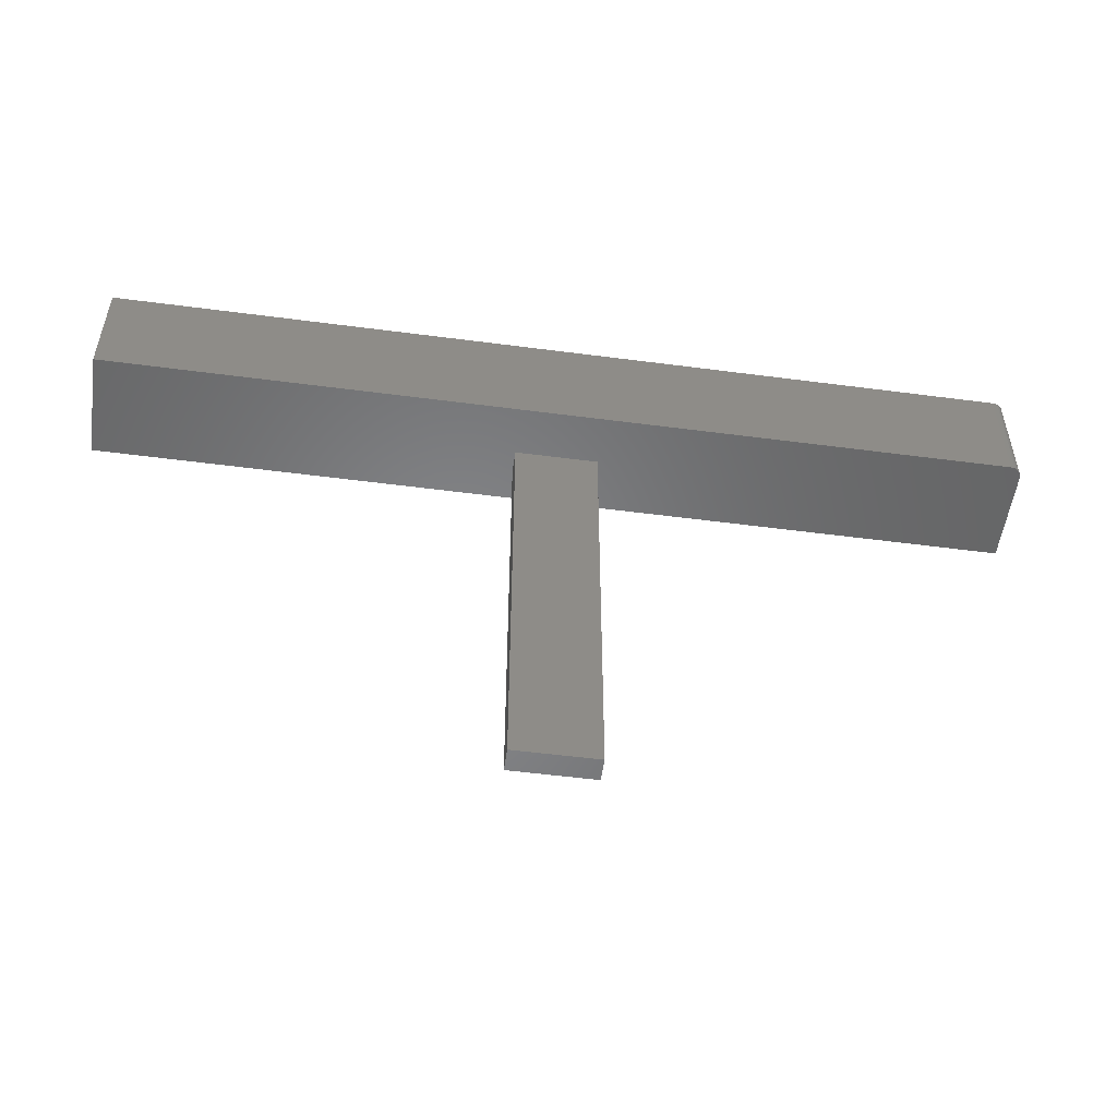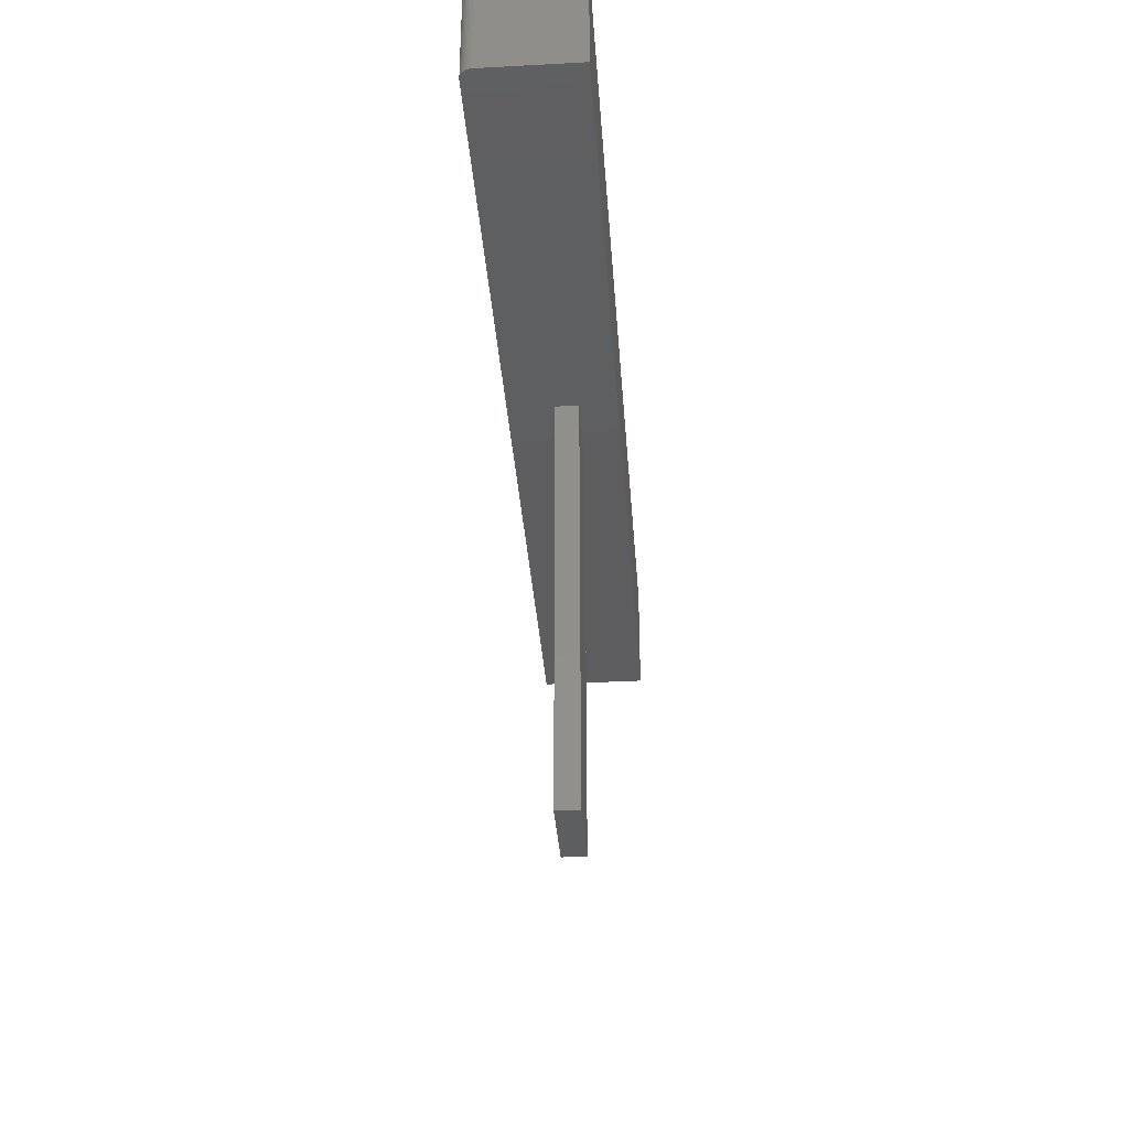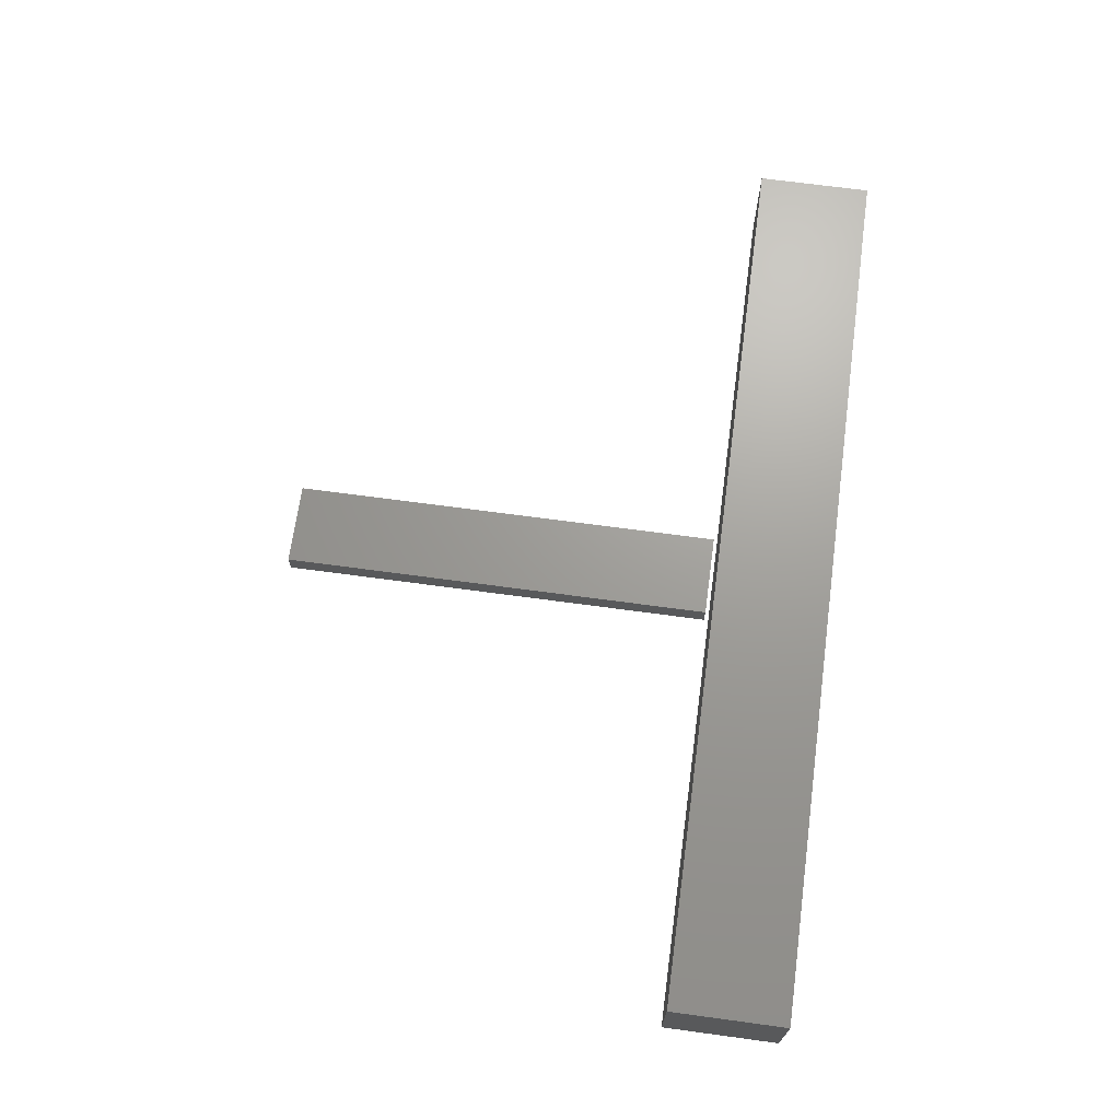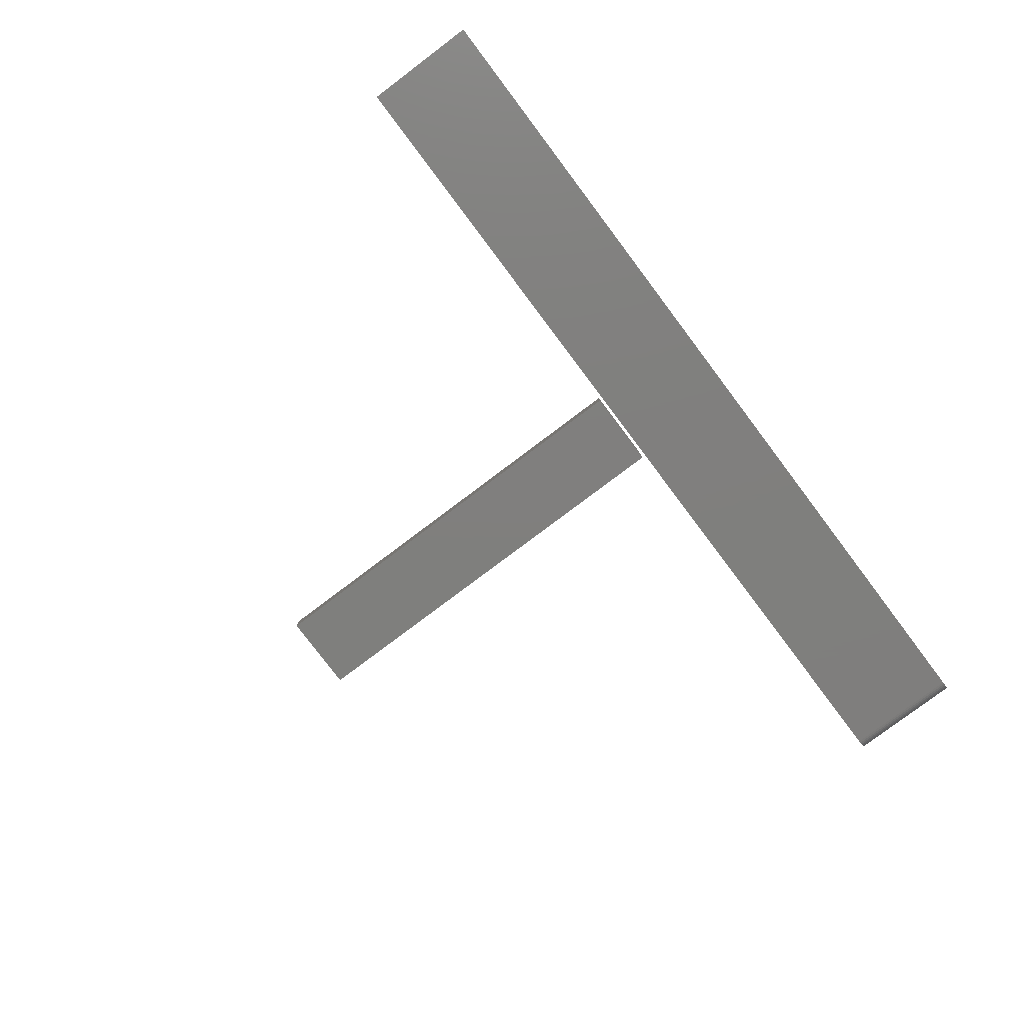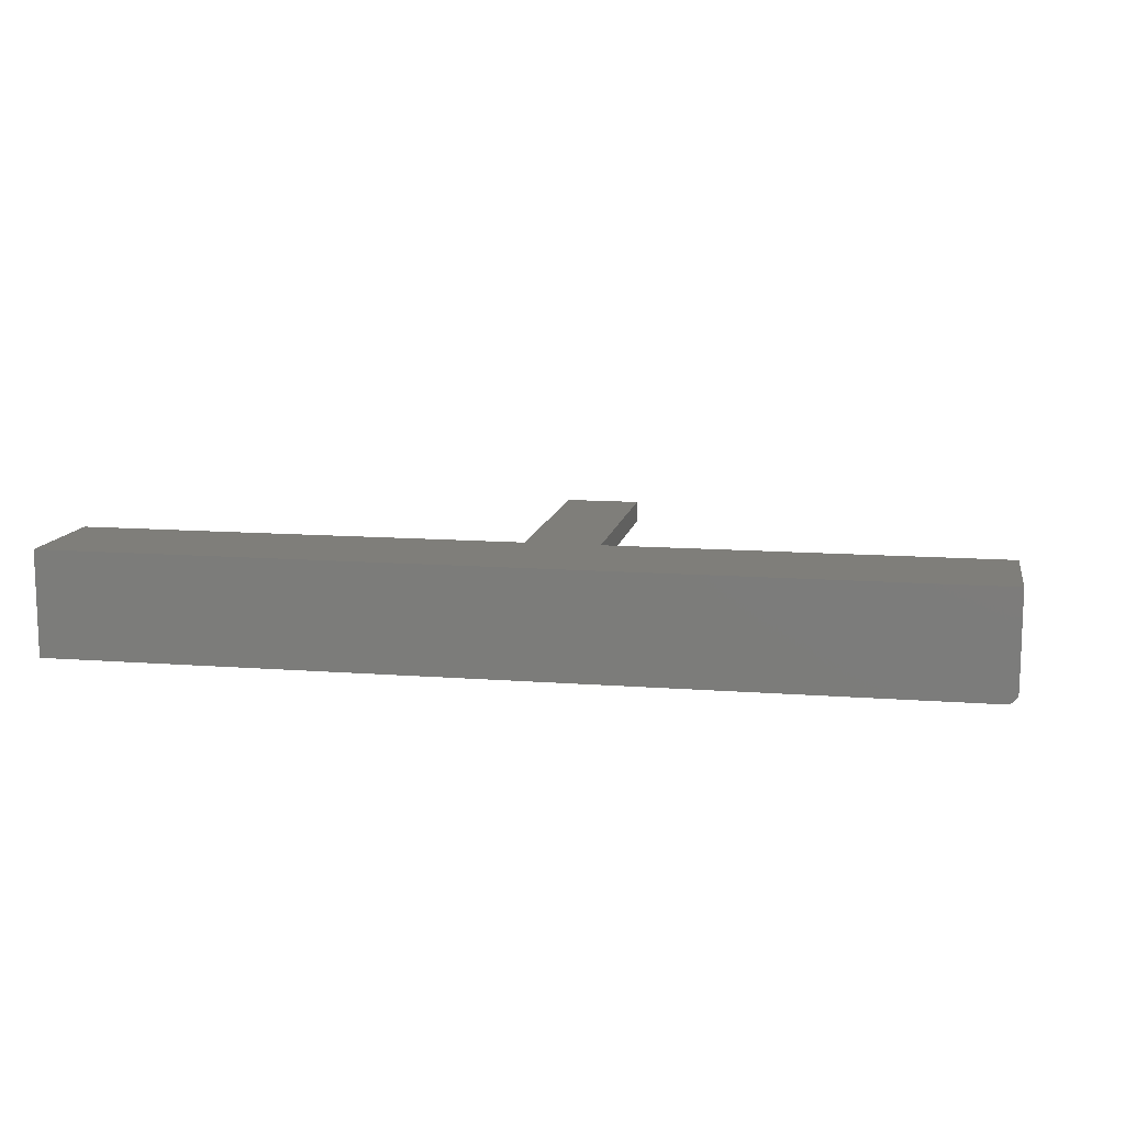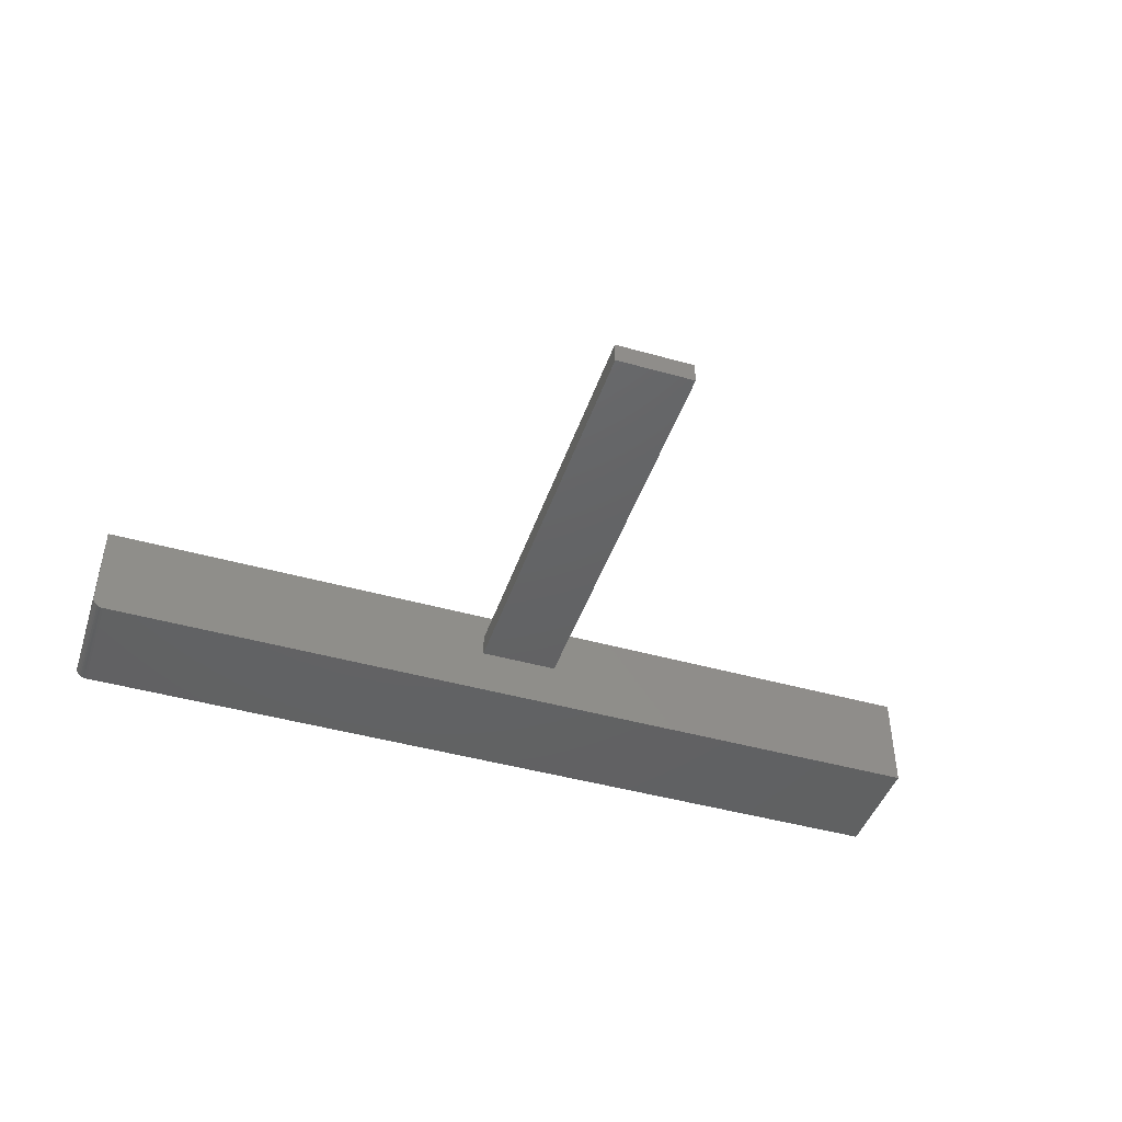
<metadata>
{"format":"stl","ext":"stl","renderer":"f3d","projection":"perspective","resolution":1024,"background":"white","views":[{"elev":-53.1,"azim":172.0,"up":"+Y"},{"elev":-35.6,"azim":-85.9,"up":"+Y"},{"elev":68.9,"azim":97.7,"up":"+Z"},{"elev":-79.1,"azim":127.0,"up":"+Z"},{"elev":11.8,"azim":-169.6,"up":"+Z"},{"elev":-44.6,"azim":-18.2,"up":"+Z"}]}
</metadata>
<code>
# stl→obj: 32 verts, 56 faces
v 0.1094 -0.75 0.1094
v 0.1094 -0.1641 0.1094
v 0.1094 -0.75 0.1402
v 0.1094 -0.1641 0.1402
v 0 -0.75 0.1094
v -1.712e-18 -0.75 0.1402
v 1.992e-33 -0.1641 0.1094
v -1.712e-18 -0.1641 0.1402
v -0.5469 -0.1562 0.04688
v 0.6641 -0.1562 0.04688
v -0.5613 -0.1562 0.05652
v 0.6641 -0.1562 0.1889
v -0.5625 -0.1562 0.1889
v -0.5625 -0.1562 0.0625
v -0.5622 -0.1562 0.05945
v -0.5499 -0.1562 0.04718
v -0.5599 -0.1562 0.05382
v -0.5579 -0.1562 0.05145
v -0.5556 -0.1562 0.04951
v -0.5529 -0.1562 0.04806
v -0.5613 7.344e-19 0.05652
v 0.6641 1.362e-16 0.04688
v -0.5469 1.735e-18 0.04688
v 0.6641 1.45e-16 0.1889
v -0.5622 8.187e-19 0.05945
v -0.5625 9.758e-19 0.0625
v -0.5625 8.869e-18 0.1889
v -0.5499 1.415e-18 0.04718
v -0.5529 1.145e-18 0.04806
v -0.5556 9.354e-19 0.04951
v -0.5579 7.939e-19 0.05145
v -0.5599 7.26e-19 0.05382
f 1 2 3
f 3 2 4
f 5 6 7
f 7 6 8
f 6 5 3
f 3 5 1
f 4 8 3
f 3 8 6
f 7 8 2
f 2 8 4
f 1 5 2
f 2 5 7
f 9 10 11
f 12 13 14
f 12 14 15
f 12 15 11
f 12 11 10
f 16 9 11
f 16 11 17
f 16 17 18
f 16 18 19
f 16 19 20
f 21 22 23
f 24 22 21
f 24 21 25
f 24 25 26
f 24 26 27
f 28 29 30
f 28 30 31
f 28 31 32
f 28 32 21
f 28 21 23
f 27 26 13
f 13 26 14
f 9 23 10
f 10 23 22
f 23 9 28
f 28 9 16
f 28 16 29
f 29 16 20
f 29 20 30
f 30 20 19
f 30 19 31
f 31 19 18
f 31 18 32
f 32 18 17
f 32 17 21
f 21 17 11
f 21 11 25
f 25 11 15
f 25 15 26
f 26 15 14
f 12 24 13
f 13 24 27
f 22 24 10
f 10 24 12

</code>
